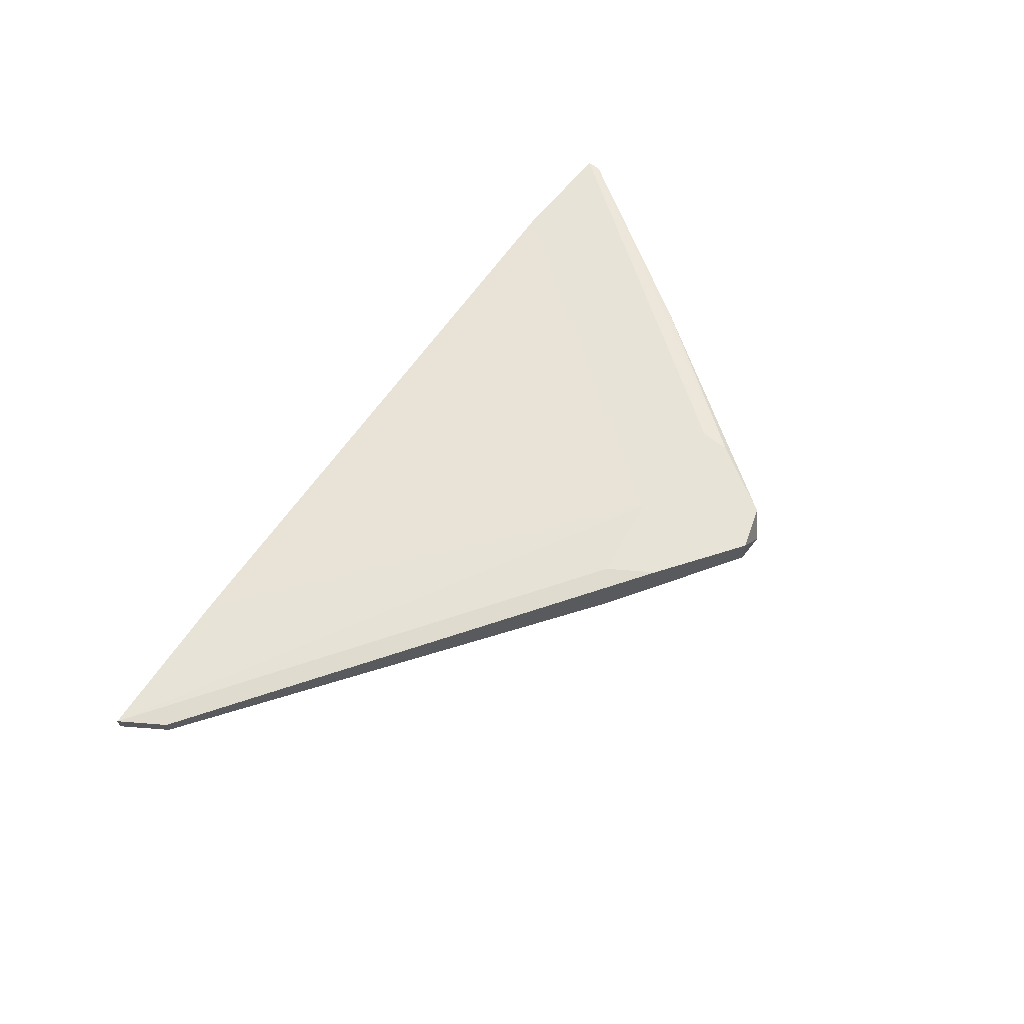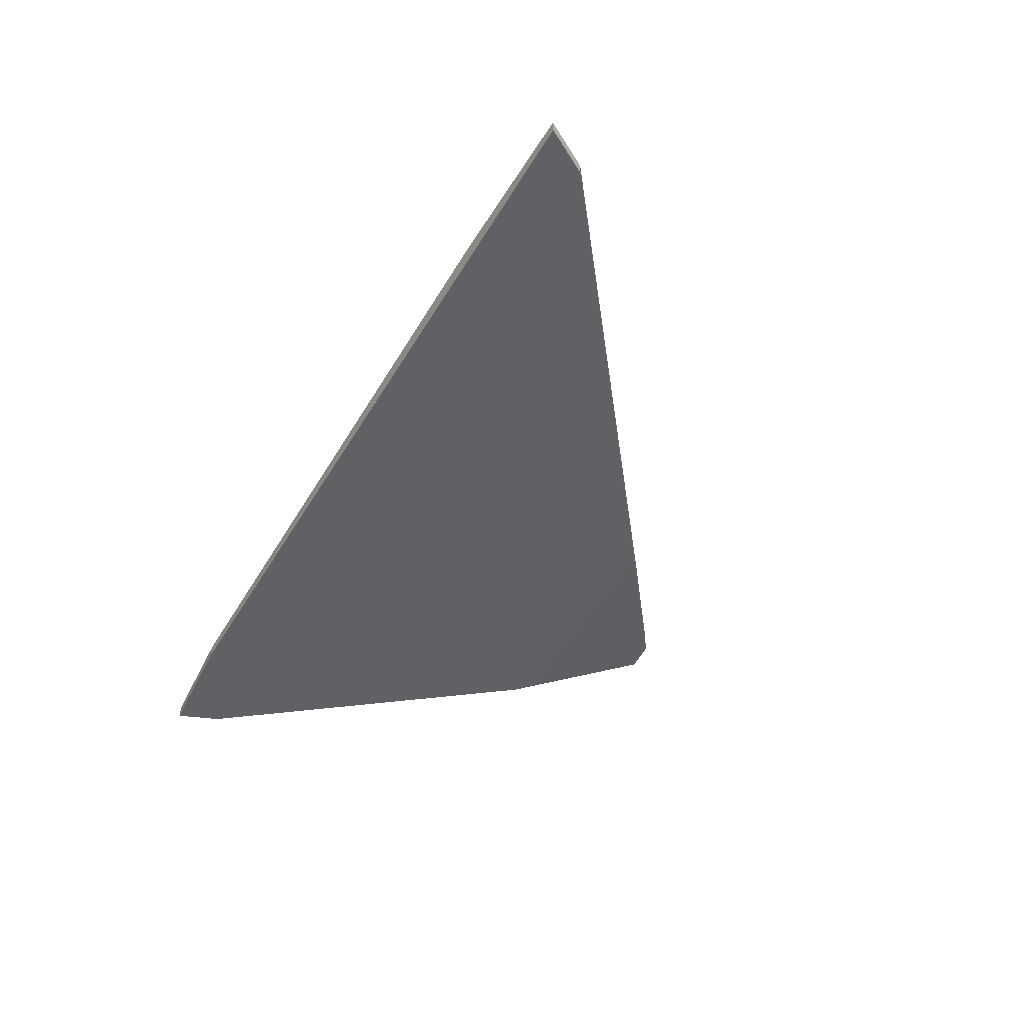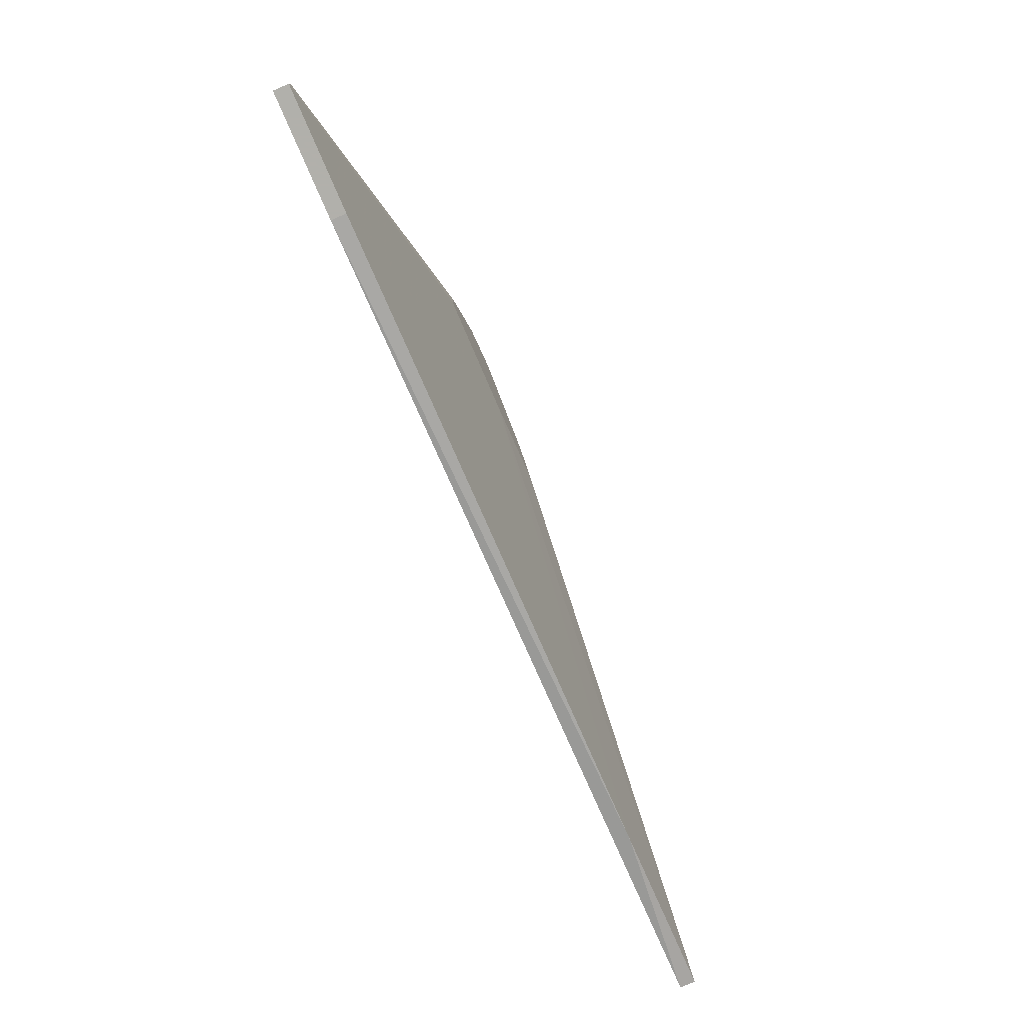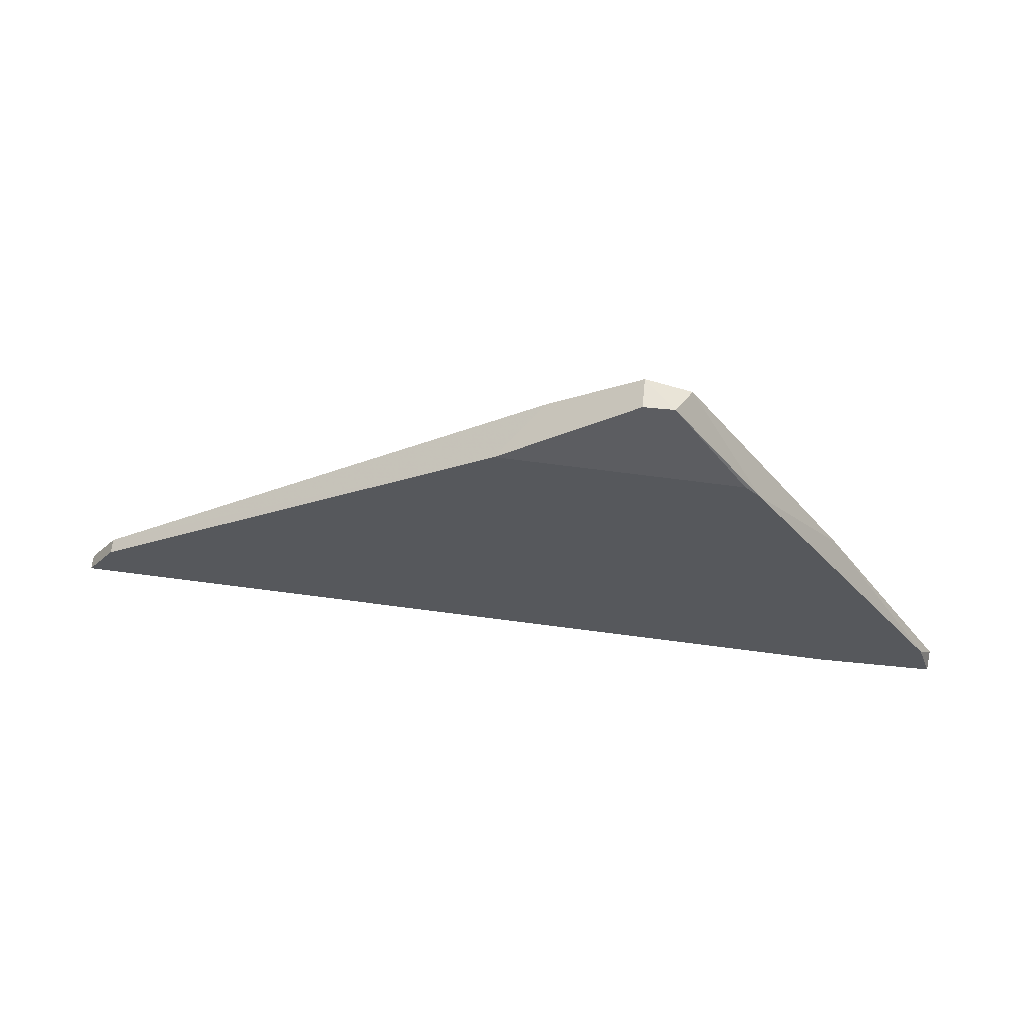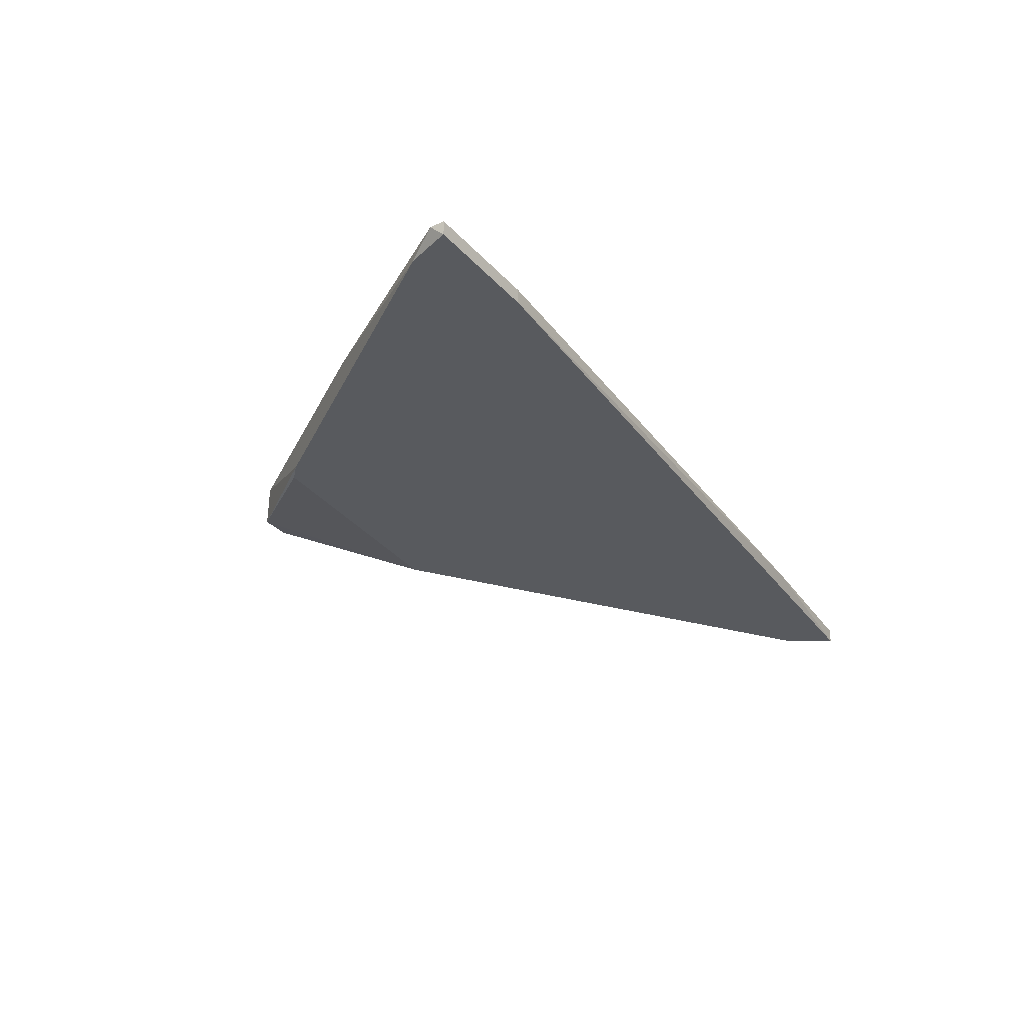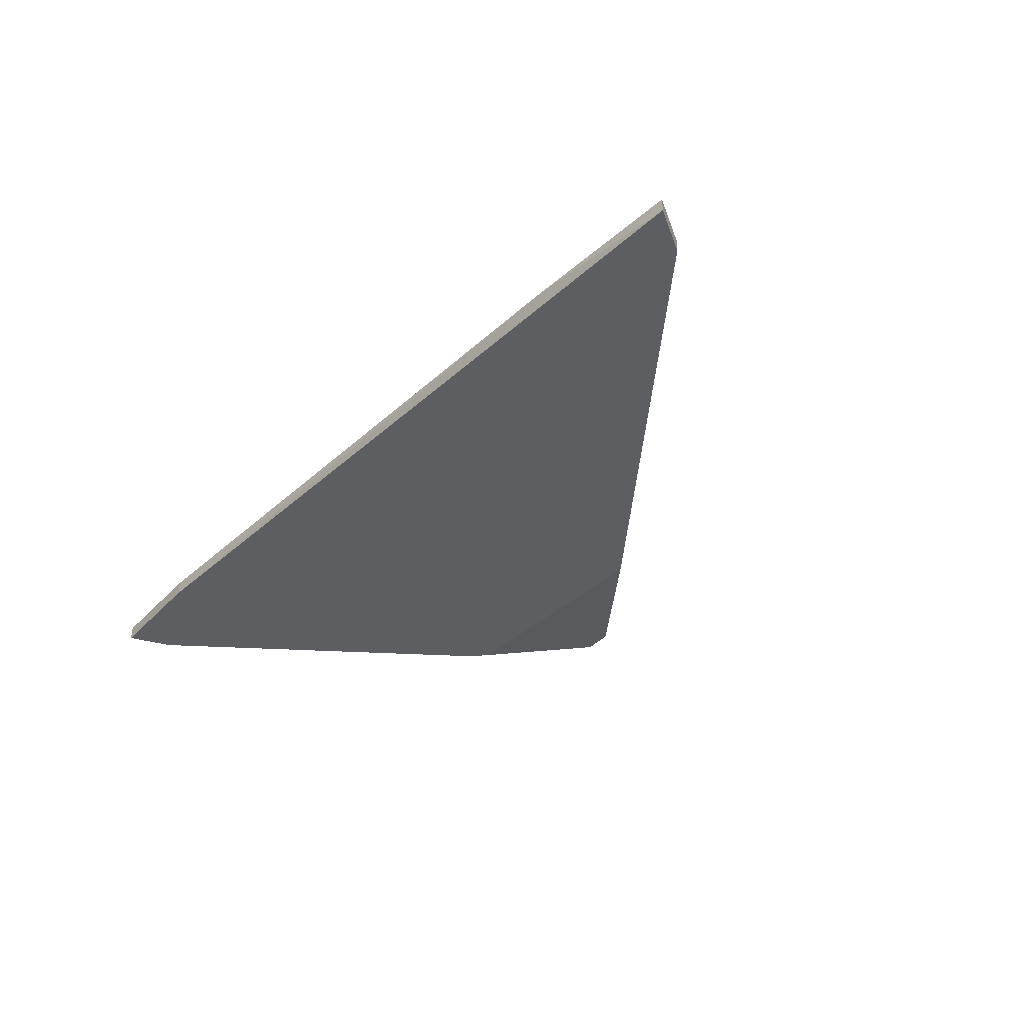
<metadata>
{"format":"obj","ext":"obj","renderer":"f3d","projection":"perspective","resolution":1024,"background":"white","views":[{"elev":62.2,"azim":-51.7,"up":"+Y"},{"elev":-50.1,"azim":-115.7,"up":"+Y"},{"elev":-78.5,"azim":113.4,"up":"+Z"},{"elev":62.0,"azim":5.9,"up":"+Z"},{"elev":-30.9,"azim":124.0,"up":"+Y"},{"elev":-38.6,"azim":-127.5,"up":"+Y"}]}
</metadata>
<code>
v 0.04584 -0.01101 0.07456
v 0.06367 -0.01435 0.07344
v 0.01129 -0.01435 0.05117
v 0.01129 -0.01324 0.05117
v 0.0581 -0.01101 0.08125
v 0.04807 -0.01101 0.07791
v 0.08039 -0.01435 0.04671
v 0.08039 -0.01324 0.04782
v 0.08039 -0.01324 0.04671
v 0.07927 -0.01435 0.05005
v 0.06255 -0.01435 0.07456
v 0.04474 -0.01435 0.07568
v 0.07147 -0.01435 0.04671
v 0.07147 -0.01324 0.04671
v 0.06144 -0.01101 0.07344
v 0.06144 -0.01101 0.07568
v 0.05475 -0.01101 0.08236
v 0.05475 -0.01324 0.08236
v 0.05252 -0.01101 0.07344
v 0.05697 -0.01324 0.08236
v 0.02356 -0.01324 0.05005
v 0.07036 -0.01212 0.06342
v 0.01353 -0.01435 0.05451
v 0.01353 -0.01324 0.05451
f 8 7 9
f 3 13 11
f 3 11 12
f 16 1 17
f 4 3 24
f 11 13 10
f 4 1 19
f 1 16 19
f 16 17 5
f 16 8 15
f 14 19 15
f 19 16 15
f 3 12 23
f 24 3 23
f 12 24 23
f 14 13 21
f 13 3 21
f 3 4 21
f 19 14 21
f 4 19 21
f 18 12 20
f 12 11 20
f 17 18 20
f 5 17 20
f 13 14 7
f 10 13 7
f 8 10 7
f 1 4 6
f 12 18 6
f 18 17 6
f 17 1 6
f 4 24 6
f 24 12 6
f 11 10 2
f 20 11 2
f 5 20 2
f 8 16 22
f 10 8 22
f 16 5 22
f 2 10 22
f 5 2 22
f 15 8 9
f 14 15 9
f 7 14 9

</code>
